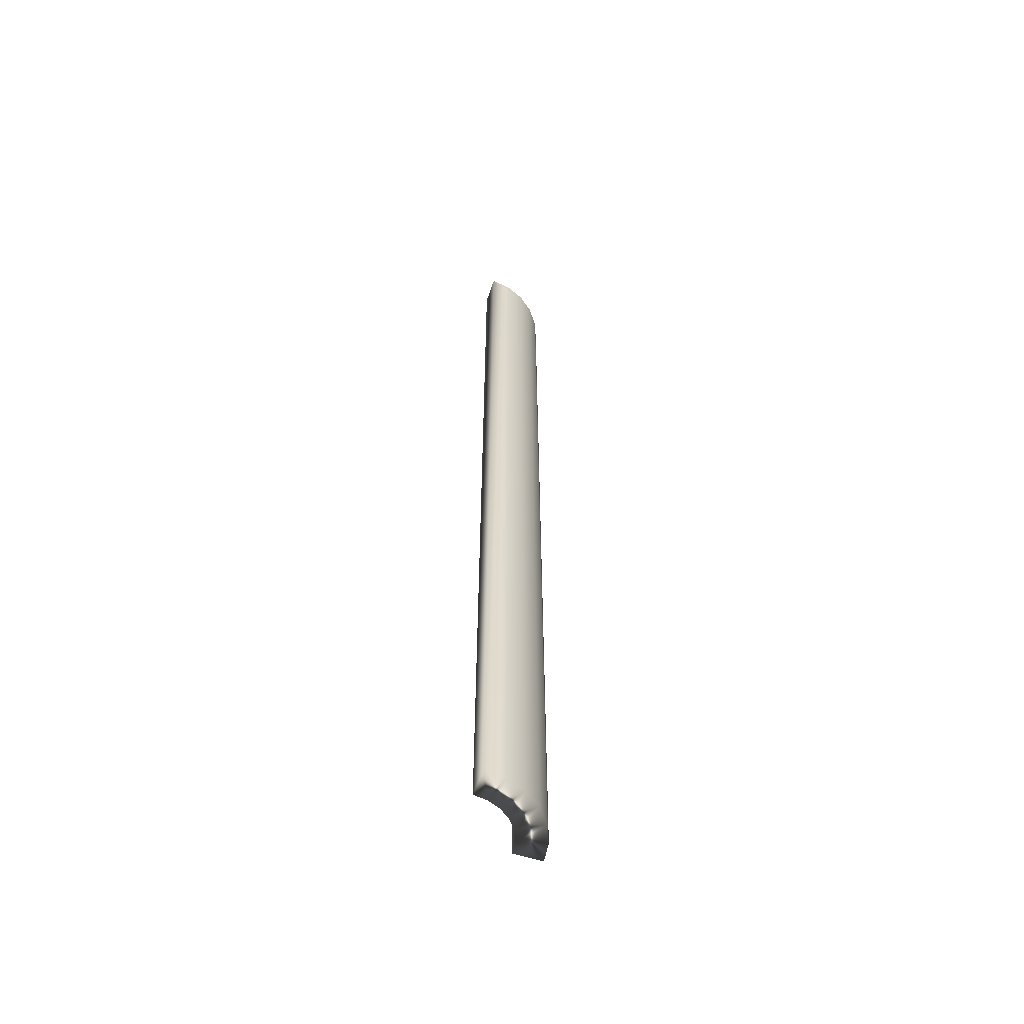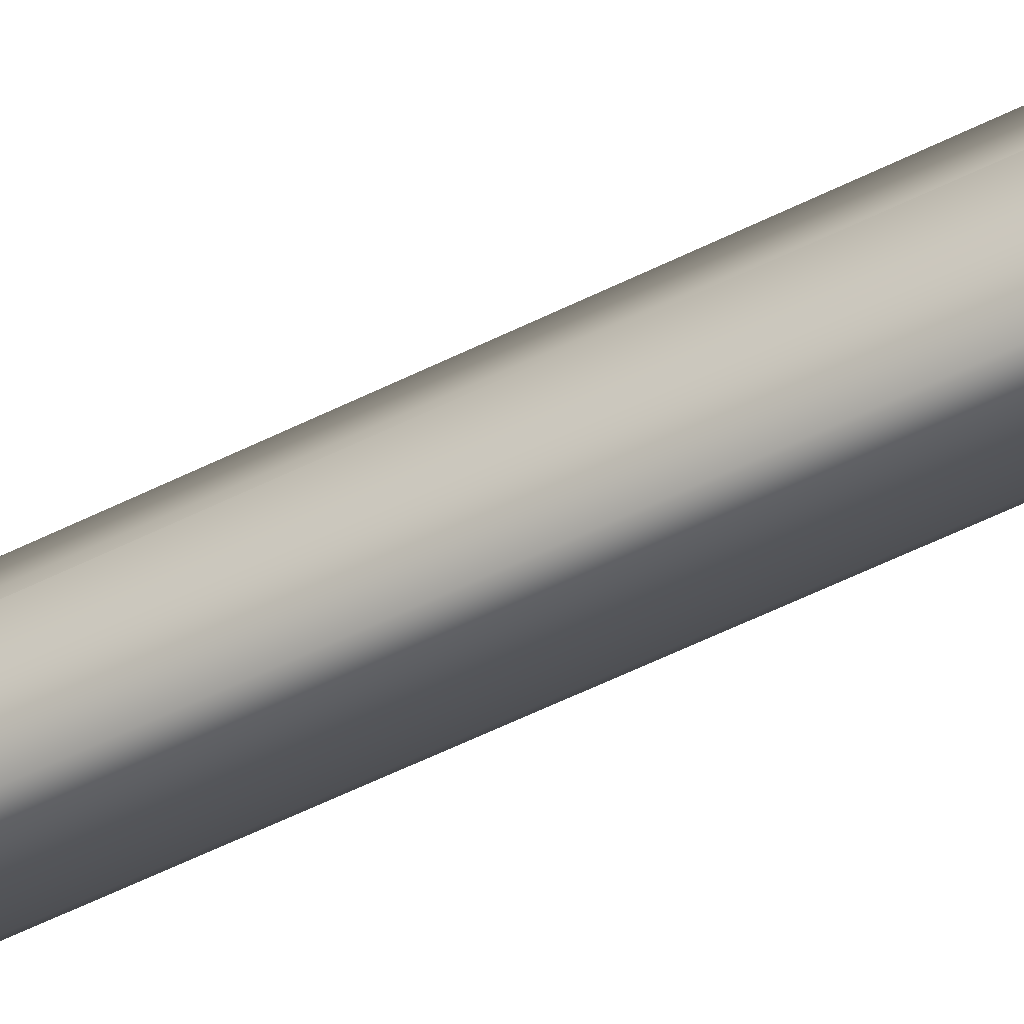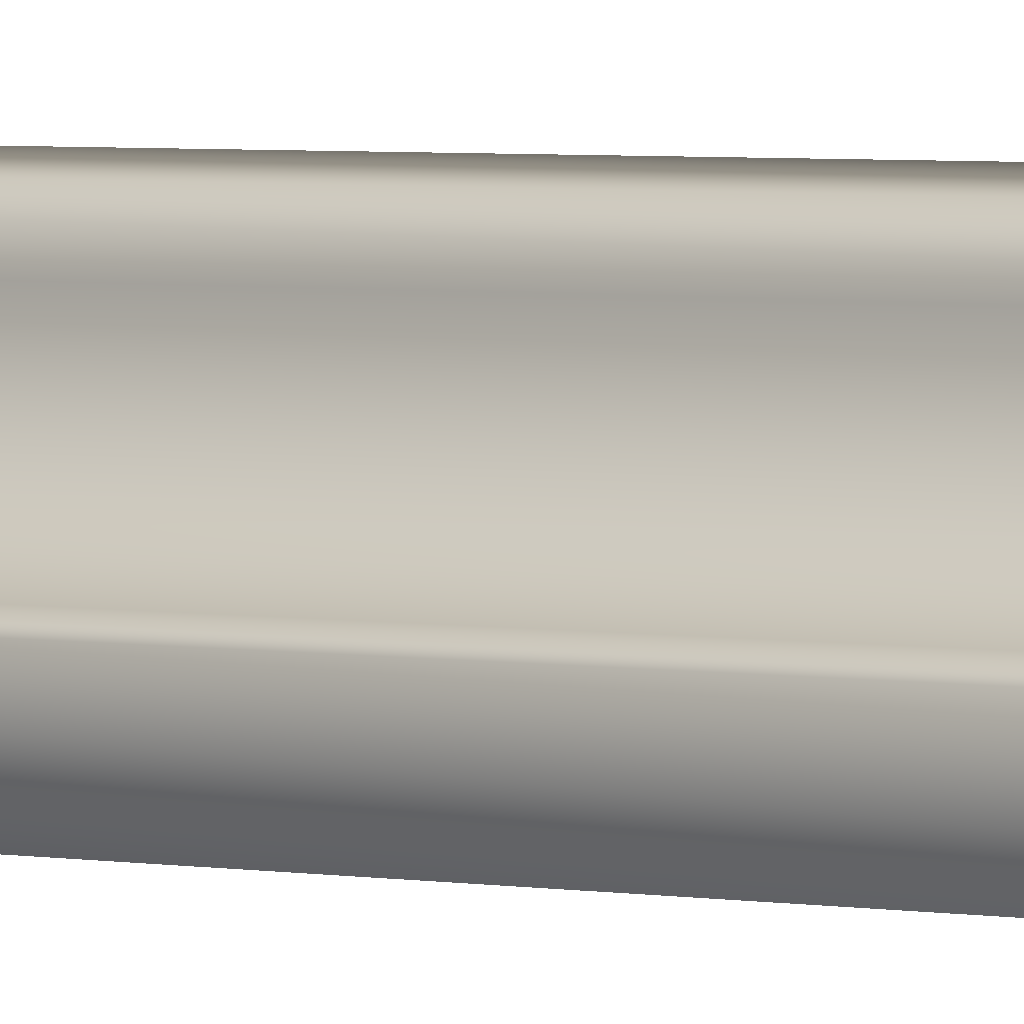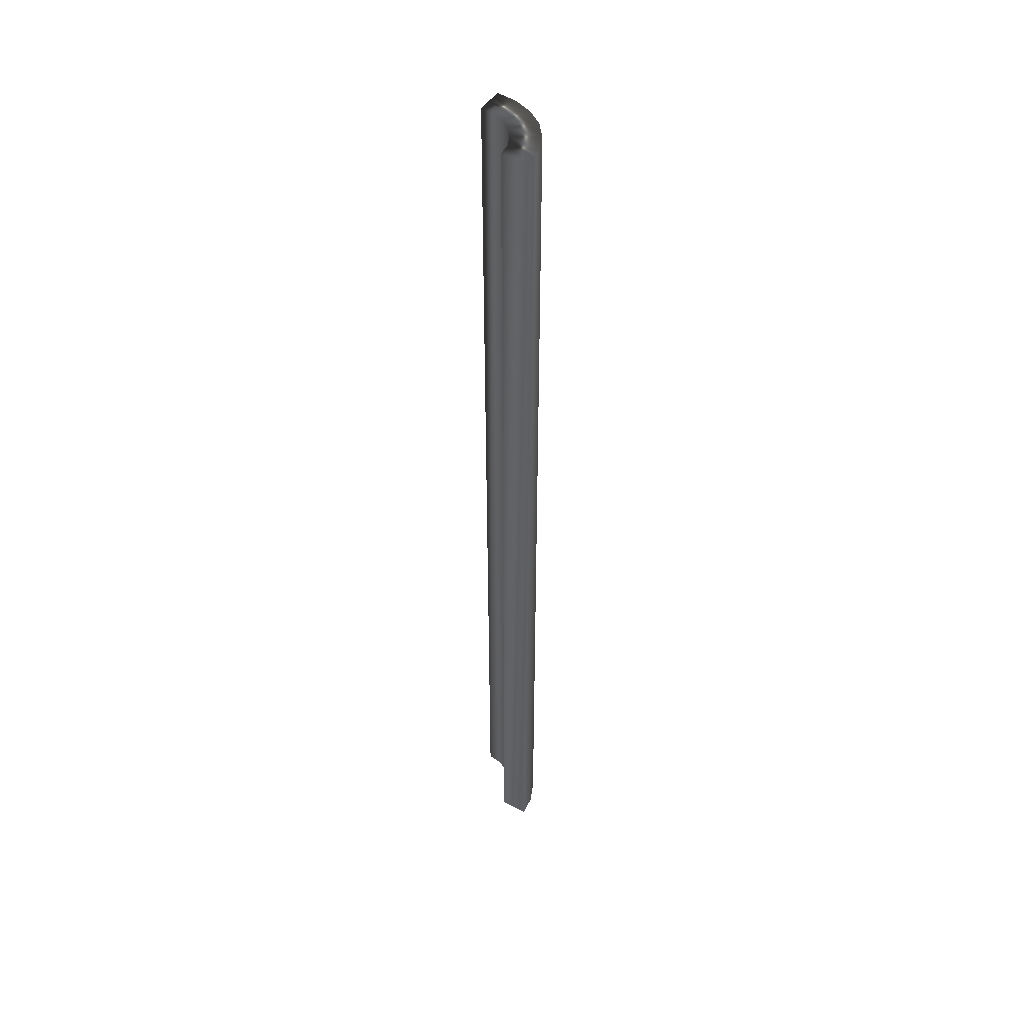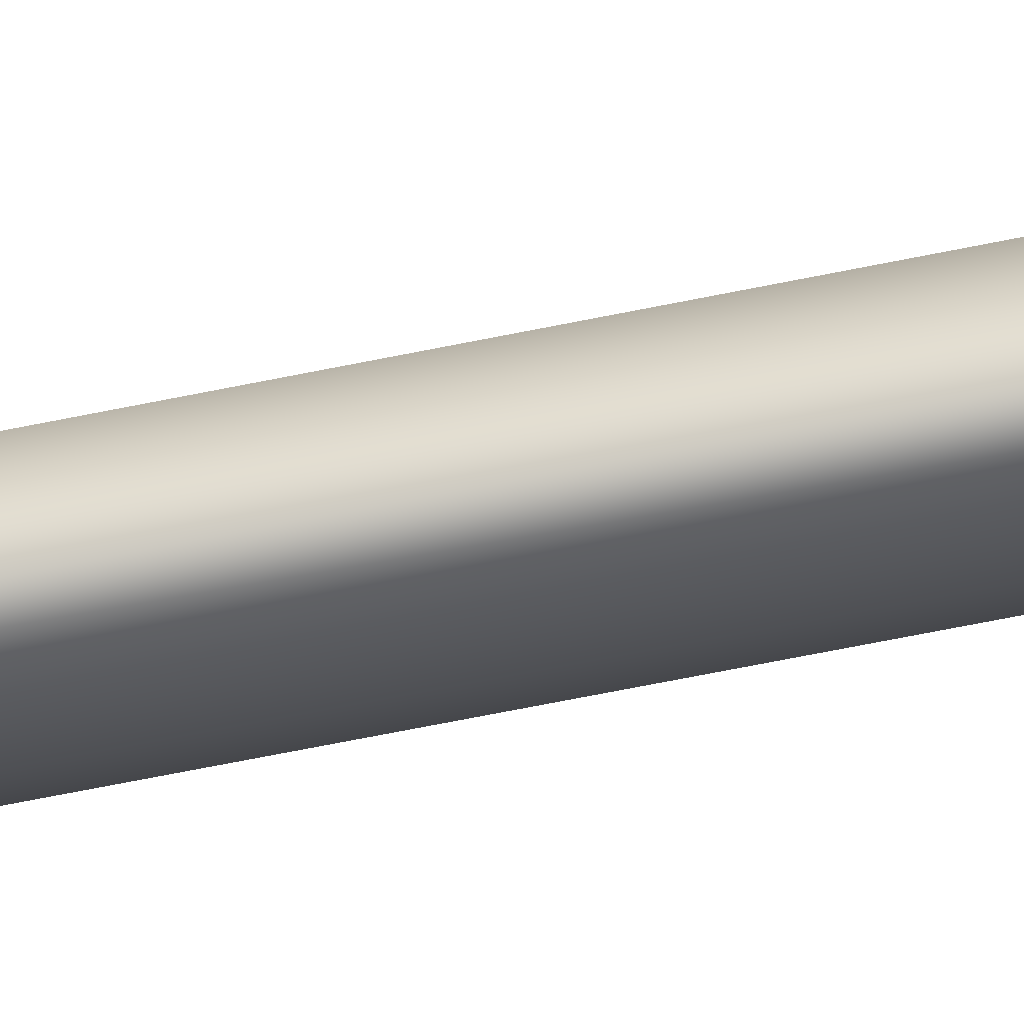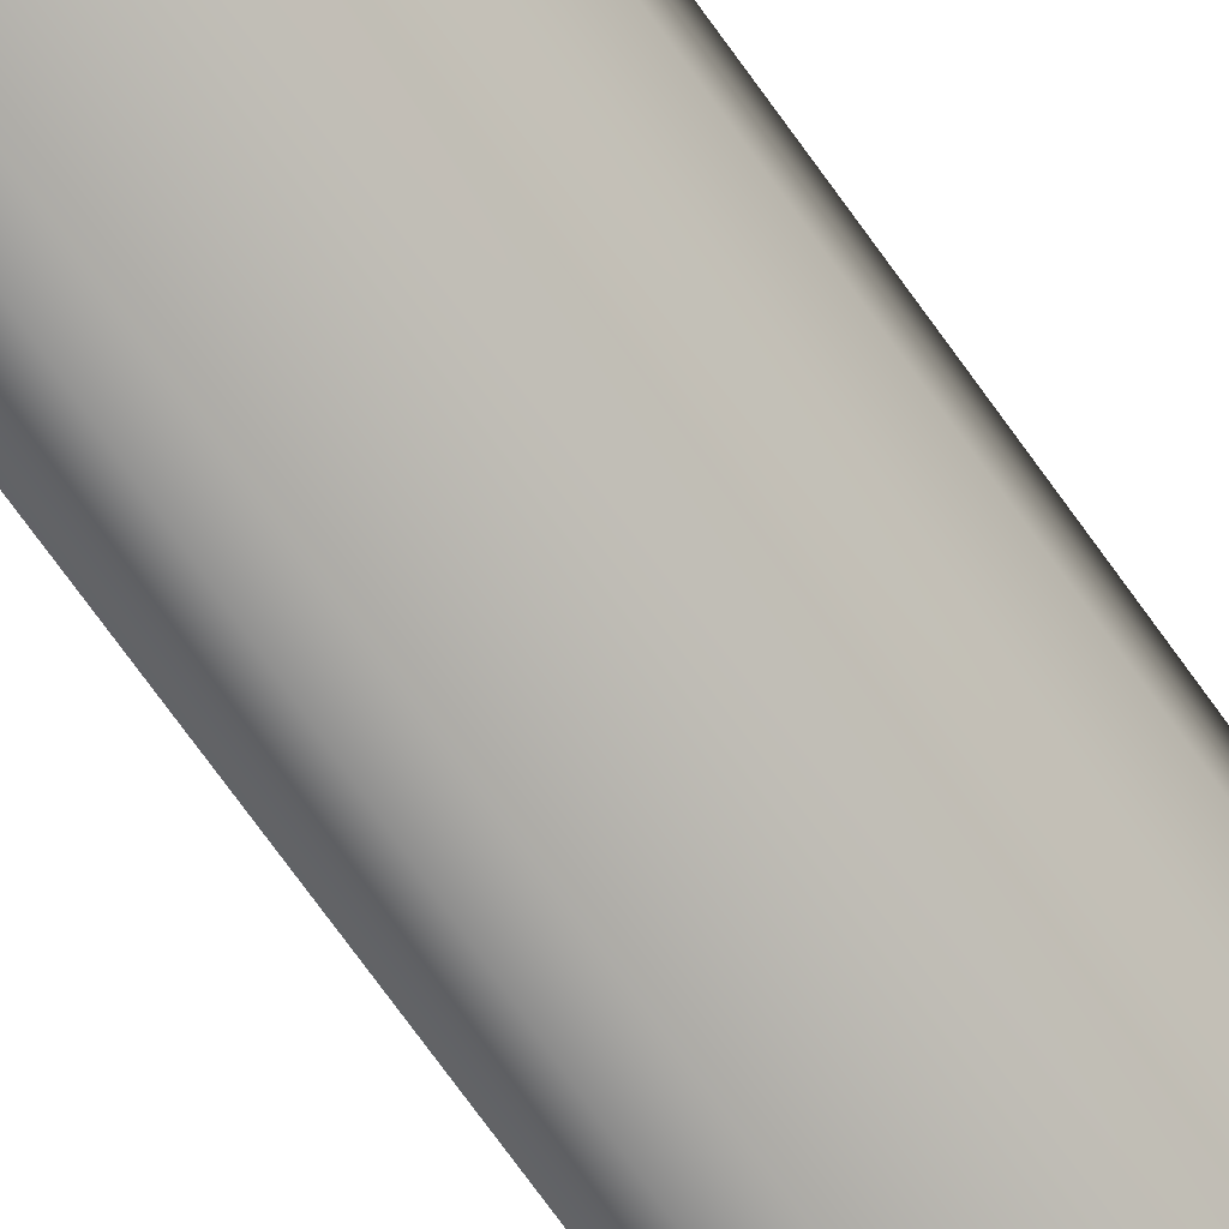
<metadata>
{"format":"obj","ext":"obj","renderer":"f3d","projection":"perspective","resolution":1024,"background":"white","views":[{"elev":-57.9,"azim":169.0,"up":"+Y"},{"elev":-43.0,"azim":122.5,"up":"+Z"},{"elev":2.4,"azim":132.6,"up":"+Z"},{"elev":45.6,"azim":128.3,"up":"+Y"},{"elev":-57.4,"azim":102.6,"up":"+Z"},{"elev":-64.8,"azim":-145.8,"up":"+Z"}]}
</metadata>
<code>
v -23.49 18.67 -141.9
v -23.49 0.1667 -141.9
v -23.56 18.67 -142.4
v -23.56 0.1667 -142.4
v -24.35 0.1667 -140.8
v -24.9 0.1667 -140.7
v -24.35 0.1667 -141
v -24.9 0.1667 -141.1
v -24.79 0.1667 -141.5
v -24.28 0.1667 -141.3
v -24.59 0.1667 -141.8
v -24.15 0.1667 -141.5
v -24.31 0.1667 -142.1
v -23.97 0.1667 -141.7
v -23.96 0.1667 -142.3
v -23.74 0.1667 -141.8
v -24.9 18.67 -140.7
v -24.9 18.67 -141.1
v -24.79 18.67 -141.5
v -24.59 18.67 -141.8
v -24.31 18.67 -142.1
v -23.96 18.67 -142.3
v -23.74 18.67 -141.8
v -23.97 18.67 -141.7
v -24.15 18.67 -141.5
v -24.28 18.67 -141.3
v -24.35 18.67 -141
v -24.35 18.67 -140.8
f 1 2 3
f 3 2 4
f 5 6 7
f 7 6 8
f 7 8 9
f 7 9 10
f 10 9 11
f 10 11 12
f 12 11 13
f 12 13 14
f 14 13 15
f 14 15 16
f 16 15 4
f 16 4 2
f 6 17 8
f 8 17 18
f 8 18 9
f 9 18 19
f 9 19 11
f 11 19 20
f 11 20 13
f 13 20 21
f 13 21 15
f 15 21 22
f 15 22 4
f 4 22 3
f 2 1 16
f 16 1 23
f 16 23 14
f 14 23 24
f 14 24 12
f 12 24 25
f 12 25 10
f 10 25 26
f 10 26 7
f 7 26 27
f 7 27 5
f 5 27 28
f 28 27 17
f 17 27 18
f 18 27 19
f 19 27 26
f 19 26 20
f 20 26 25
f 20 25 21
f 21 25 24
f 21 24 22
f 22 24 23
f 22 23 3
f 3 23 1
f 17 6 28
f 28 6 5

</code>
